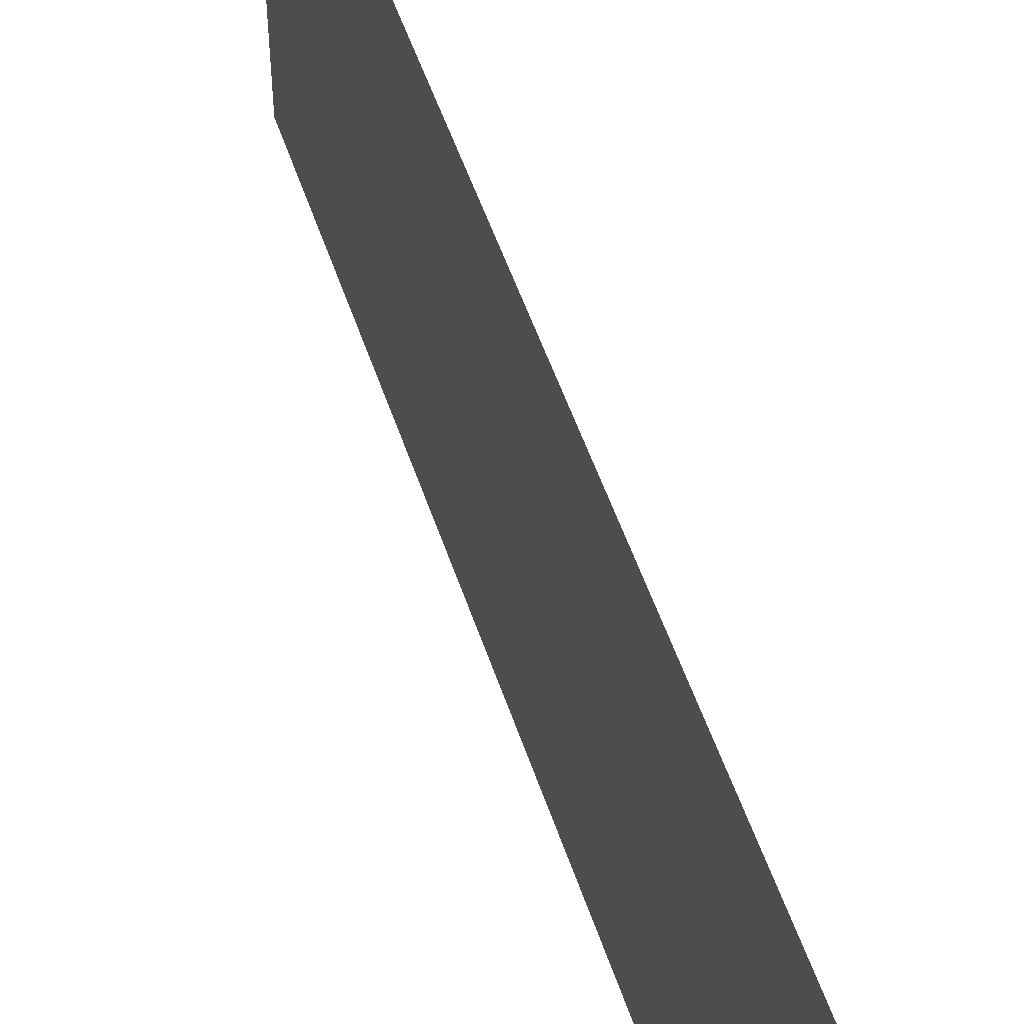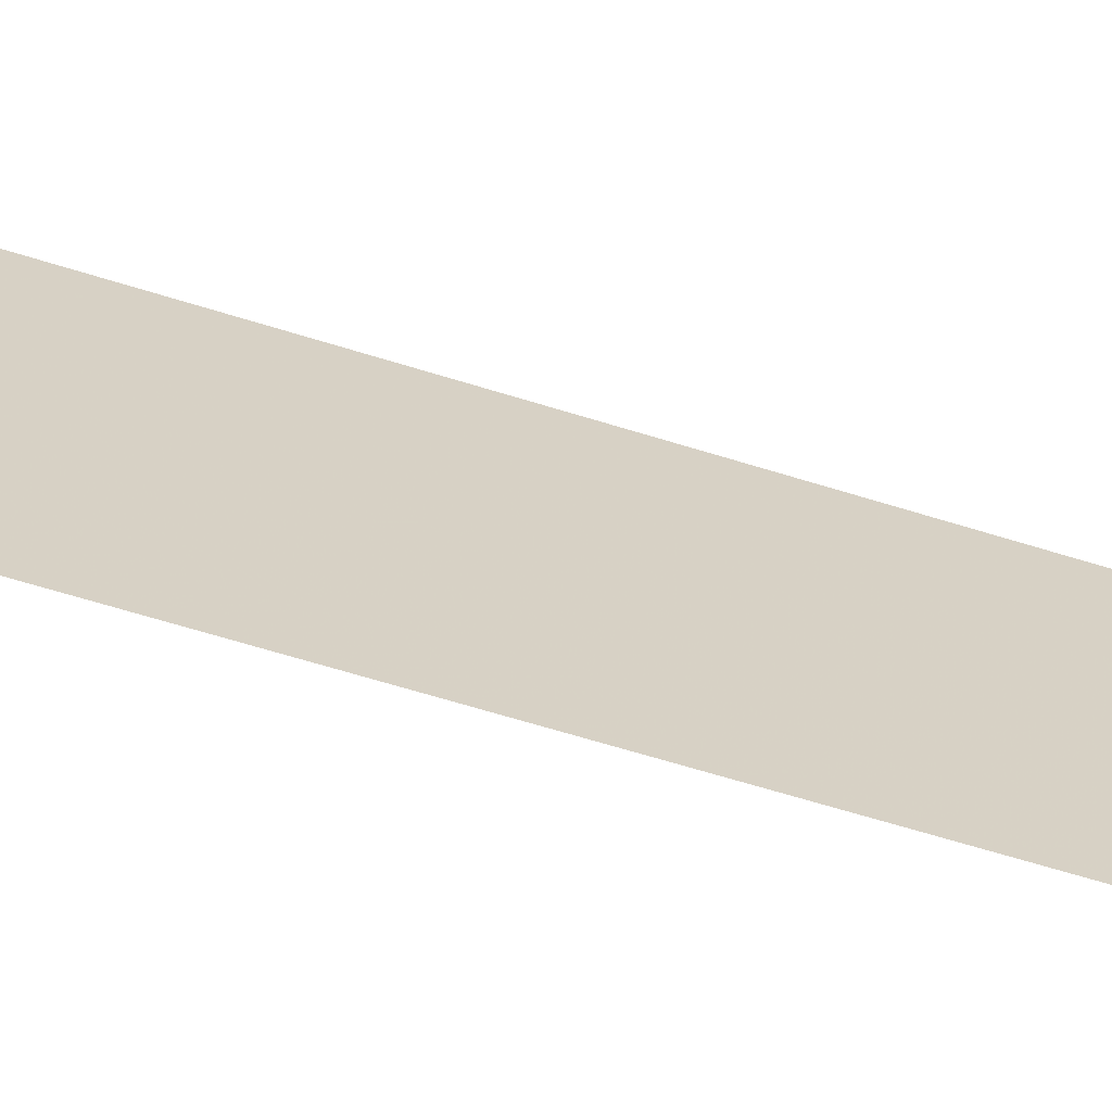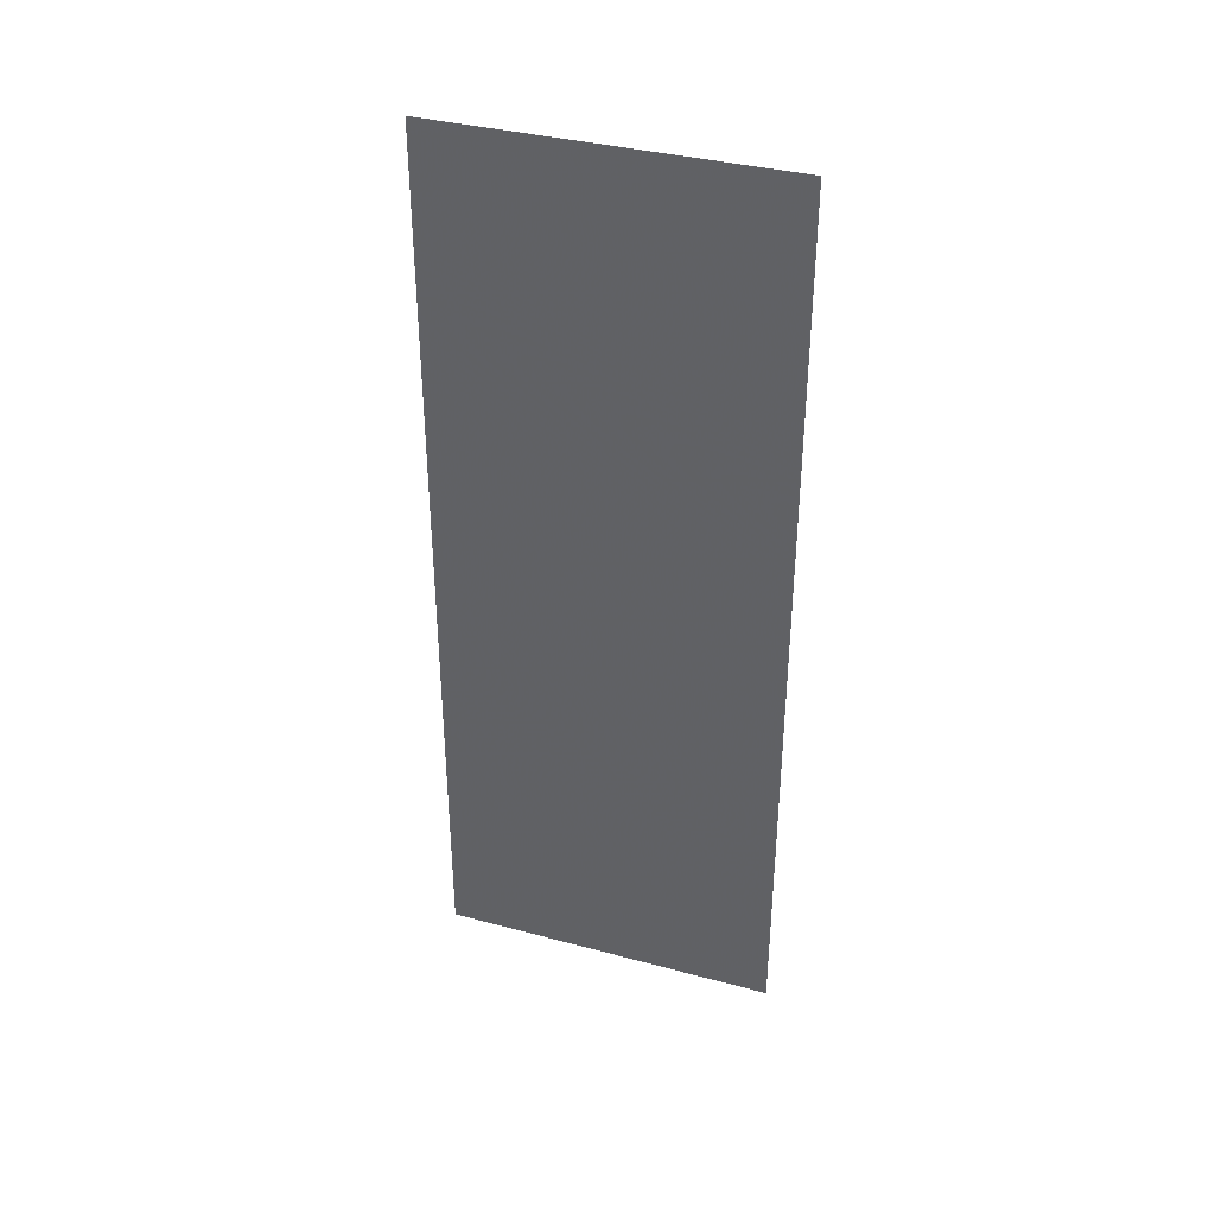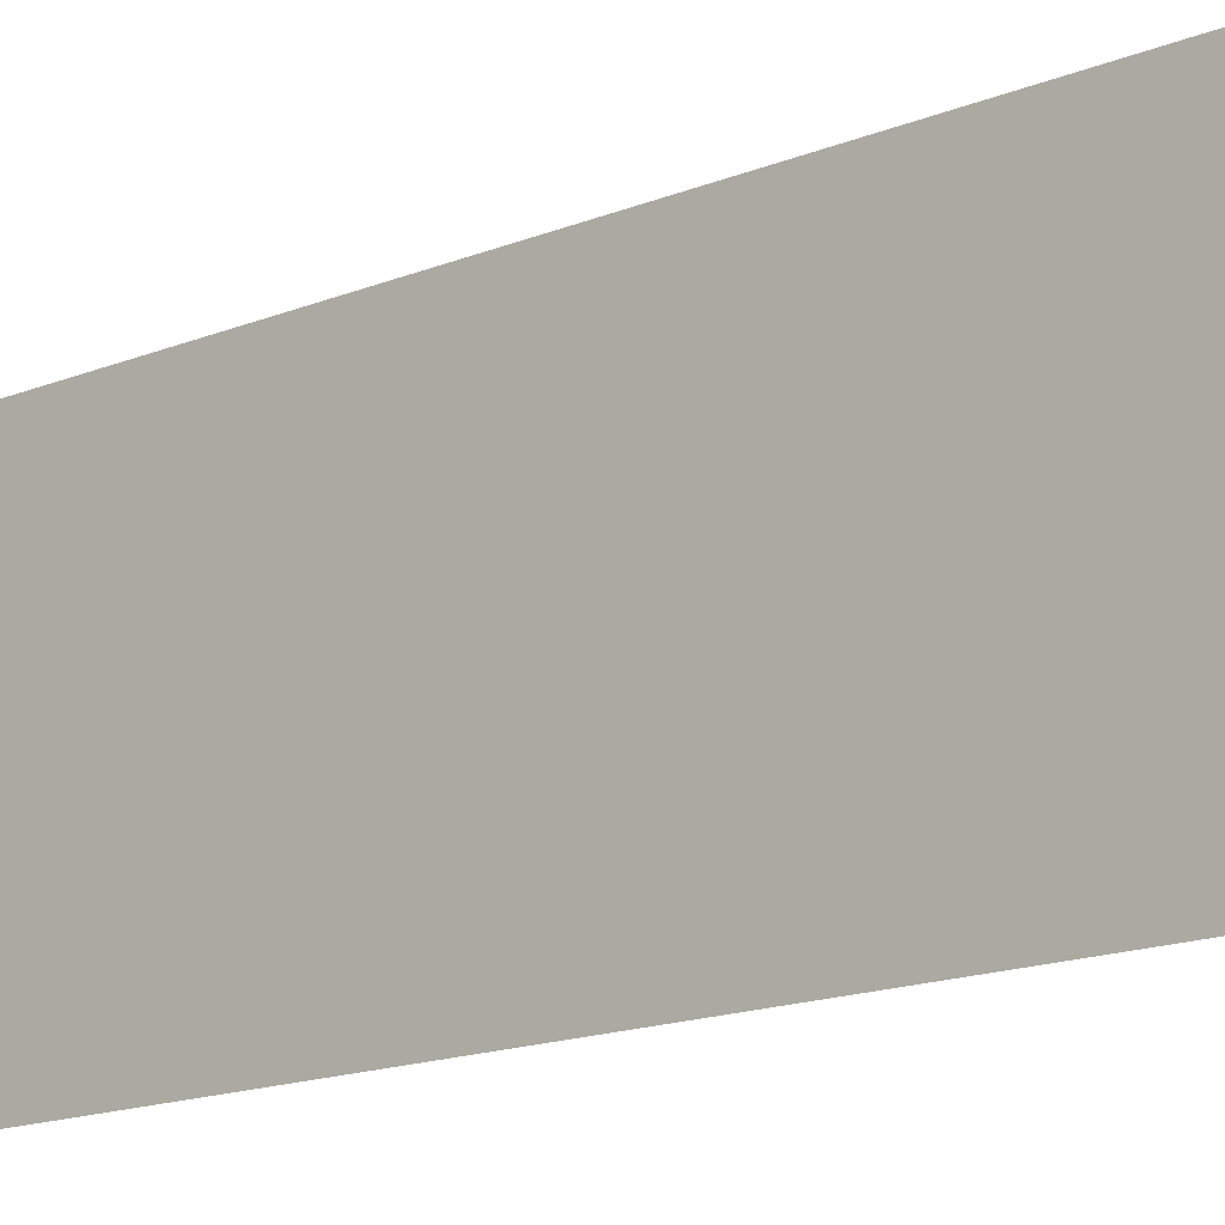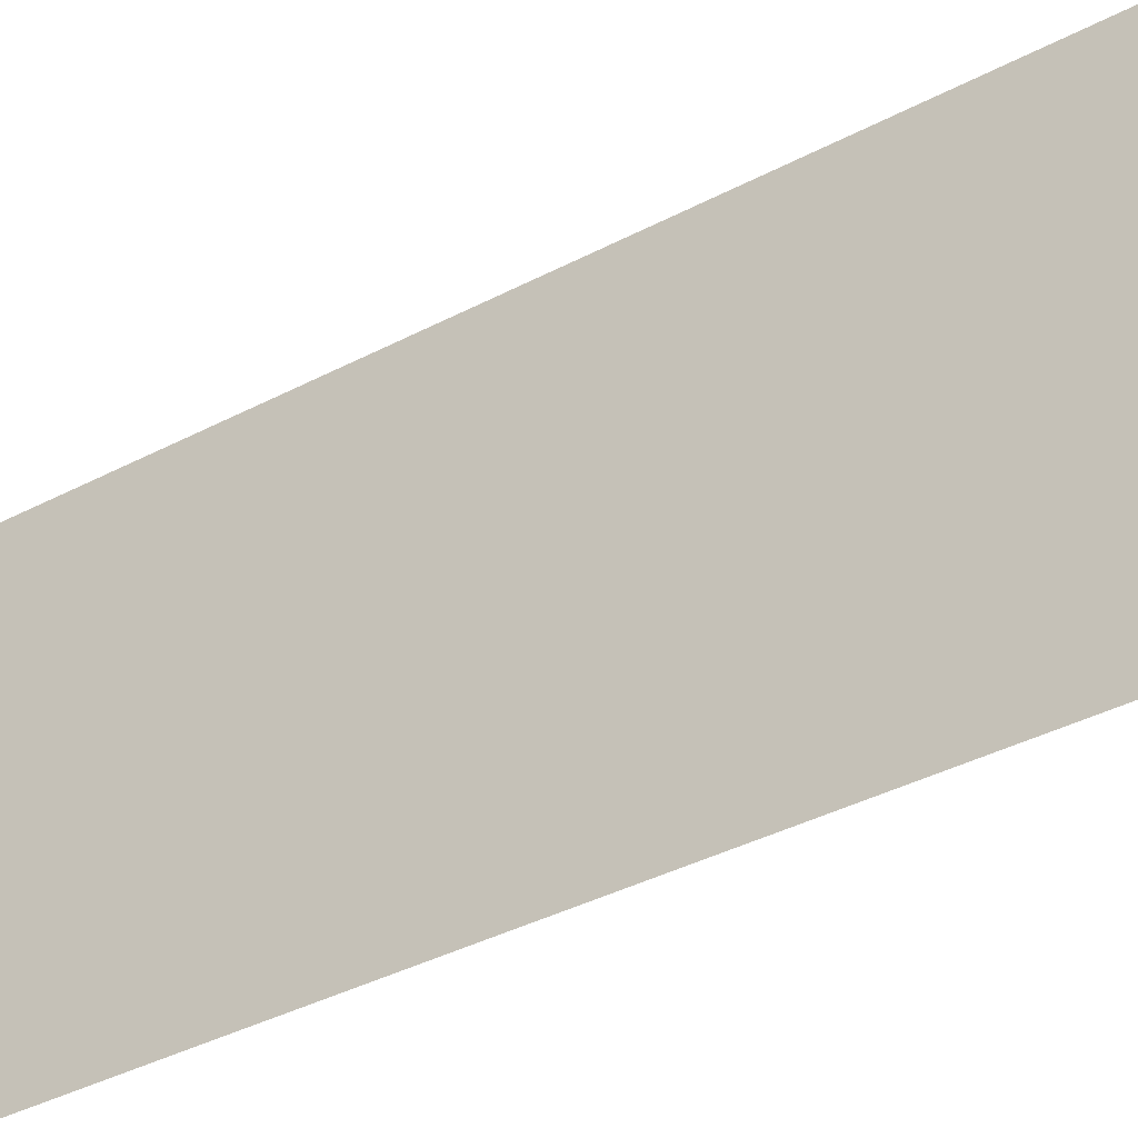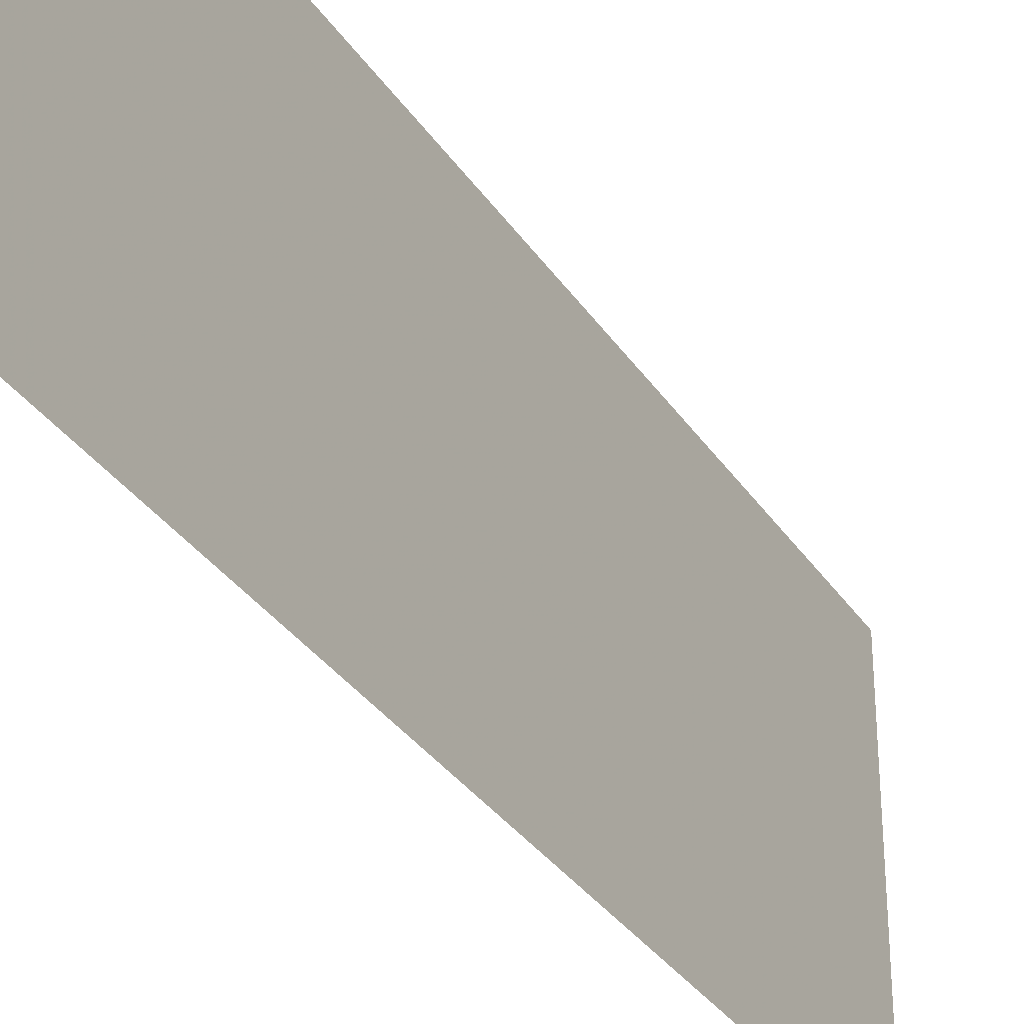
<metadata>
{"format":"obj","ext":"obj","renderer":"f3d","projection":"perspective","resolution":1024,"background":"white","views":[{"elev":51.9,"azim":-18.0,"up":"+Z"},{"elev":-65.6,"azim":72.7,"up":"+Z"},{"elev":36.8,"azim":109.1,"up":"+Y"},{"elev":-15.8,"azim":130.5,"up":"+Z"},{"elev":-35.5,"azim":125.5,"up":"+Z"},{"elev":-32.7,"azim":-151.8,"up":"+Z"}]}
</metadata>
<code>
v -0.5 0.875 0.5
v -0.5 1 0.5
v -0.5 1 -0.5
v -0.5 0.875 -0.5
v -0.5 0.75 0.5
v -0.5 0.75 -0.5
v -0.5 0.625 0.5
v -0.5 0.625 -0.5
v -0.5 0.5 0.5
v -0.5 0.5 -0.5
v -0.5 0.375 0.5
v -0.5 0.375 -0.5
v -0.5 0.25 0.5
v -0.5 0.25 -0.5
v -0.5 0.125 0.5
v -0.5 0.125 -0.5
v -0.5 0 0.5
v -0.5 0 -0.5
v -0.5 1.125 0.5
v -0.5 1.125 -0.5
v -0.5 1.375 0.5
v -0.5 1.5 0.5
v -0.5 1.5 -0.5
v -0.5 1.375 -0.5
v -0.5 1.25 0.5
v -0.5 1.25 -0.5
v -0.5 1.625 0.5
v -0.5 1.75 0.5
v -0.5 1.75 -0.5
v -0.5 1.625 -0.5
v -0.5 1.875 0.5
v -0.5 2 0.5
v -0.5 2 -0.5
v -0.5 1.875 -0.5
v -0.5 2.125 0.5
v -0.5 2.25 0.5
v -0.5 2.25 -0.5
v -0.5 2.125 -0.5
v -0.5 2.375 0.5
v -0.5 2.5 0.5
v -0.5 2.5 -0.5
v -0.5 2.375 -0.5
v -0.5 2.625 0.5
v -0.5 2.625 -0.5
v -0.5 0 0.5312
v -0.5 0 0.5312
v -0.5 0 0.5312
v -0.5 0 0.5312
v -0.5 0 0.5312
v -0.5 0 0.5312
v -0.5 0 0.5312
v -0.5 0 0.5312
v -0.5 0 0.5312
v -0.5 0 0.5312
v -0.5 0 0.5312
v -0.5 0 0.5312
v -0.5 0 0.5312
v -0.5 0 0.5312
v -0.5 0 0.5312
v -0.5 0 0.5312
v -0.5 0 0.5312
v -0.5 0 0.5312
v -0.5 0 0.5312
v -0.5 0 0.5312
v -0.5 0 0.5312
v -0.5 0 0.5312
v -0.5 0 0.5312
v -0.5 0 0.5312
v -0.5 0 0.5312
v -0.5 0 0.5312
v -0.5 0 0.5312
v -0.5 0 0.5312
v -0.5 0 0.5312
v -0.5 0 0.5312
f 1 2 3
f 1 3 4
f 1 4 5
f 5 4 6
f 5 6 7
f 7 6 8
f 7 8 9
f 9 8 10
f 9 10 11
f 11 10 12
f 11 12 13
f 13 12 14
f 13 14 15
f 15 14 16
f 15 16 17
f 17 16 18
f 2 19 20
f 2 20 3
f 21 22 23
f 21 23 24
f 21 24 25
f 25 24 26
f 25 26 19
f 19 26 20
f 27 28 29
f 27 29 30
f 27 30 22
f 22 30 23
f 31 32 33
f 31 33 34
f 31 34 28
f 28 34 29
f 35 36 37
f 35 37 38
f 35 38 32
f 32 38 33
f 39 40 41
f 39 41 42
f 39 42 36
f 36 42 37
f 40 43 44
f 40 44 41

</code>
